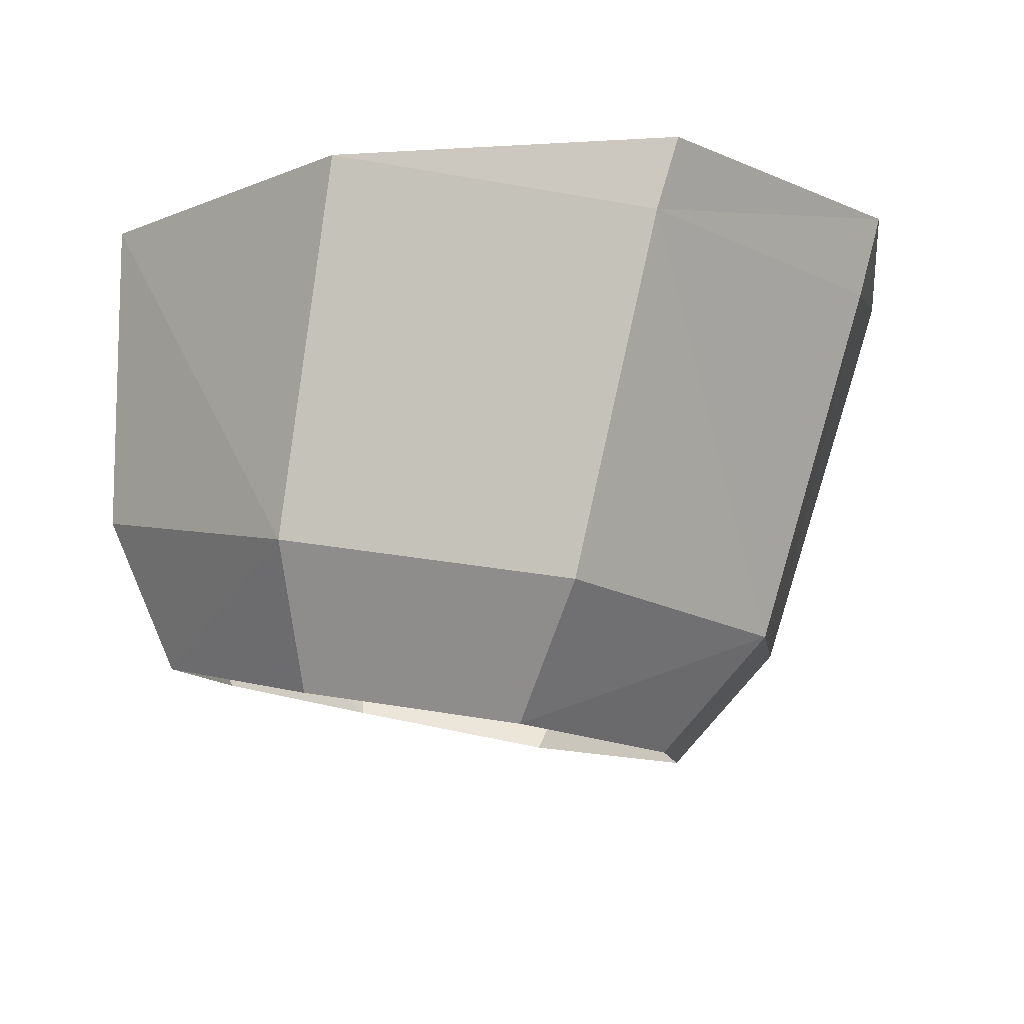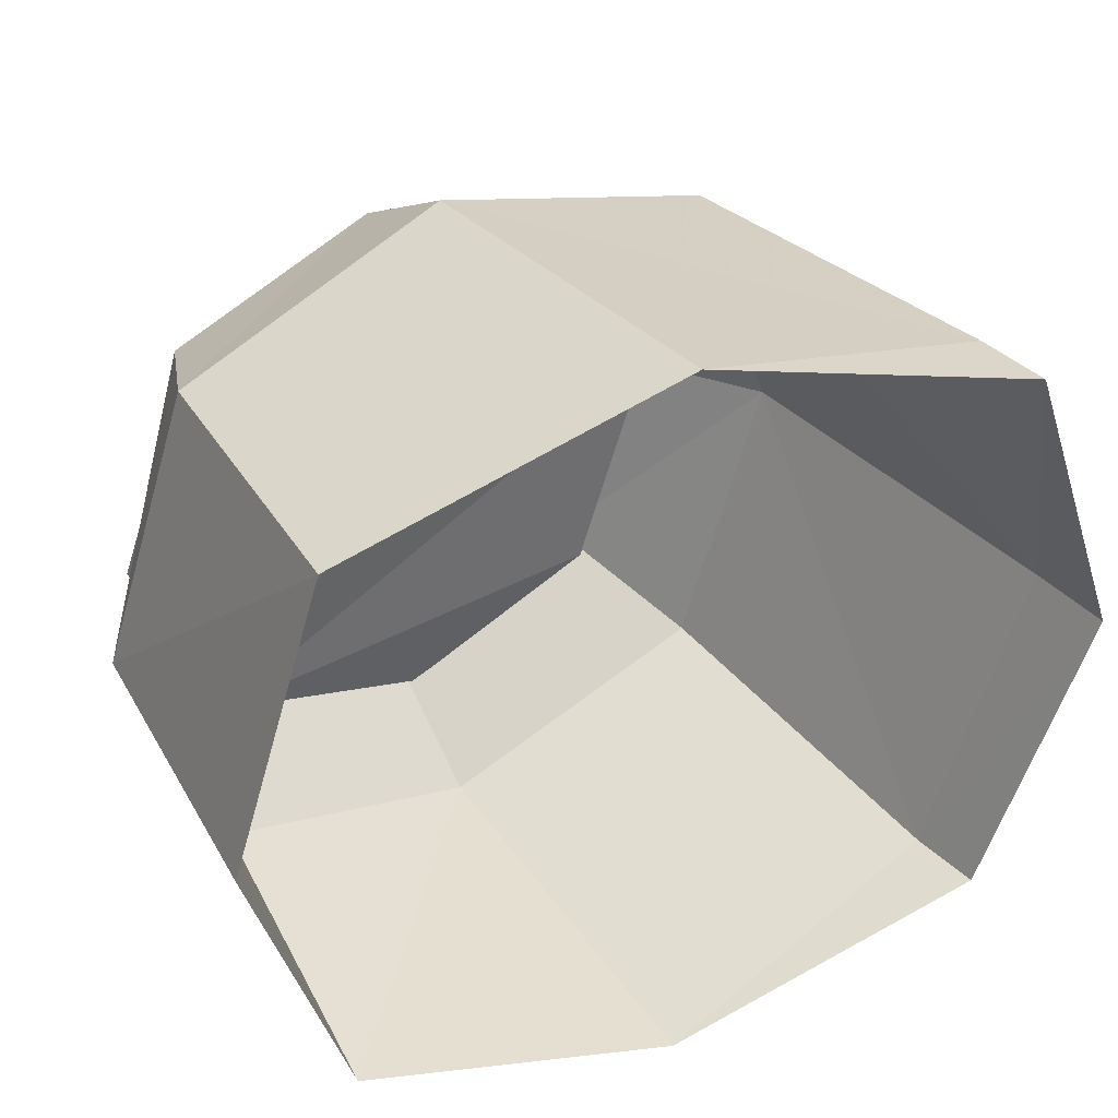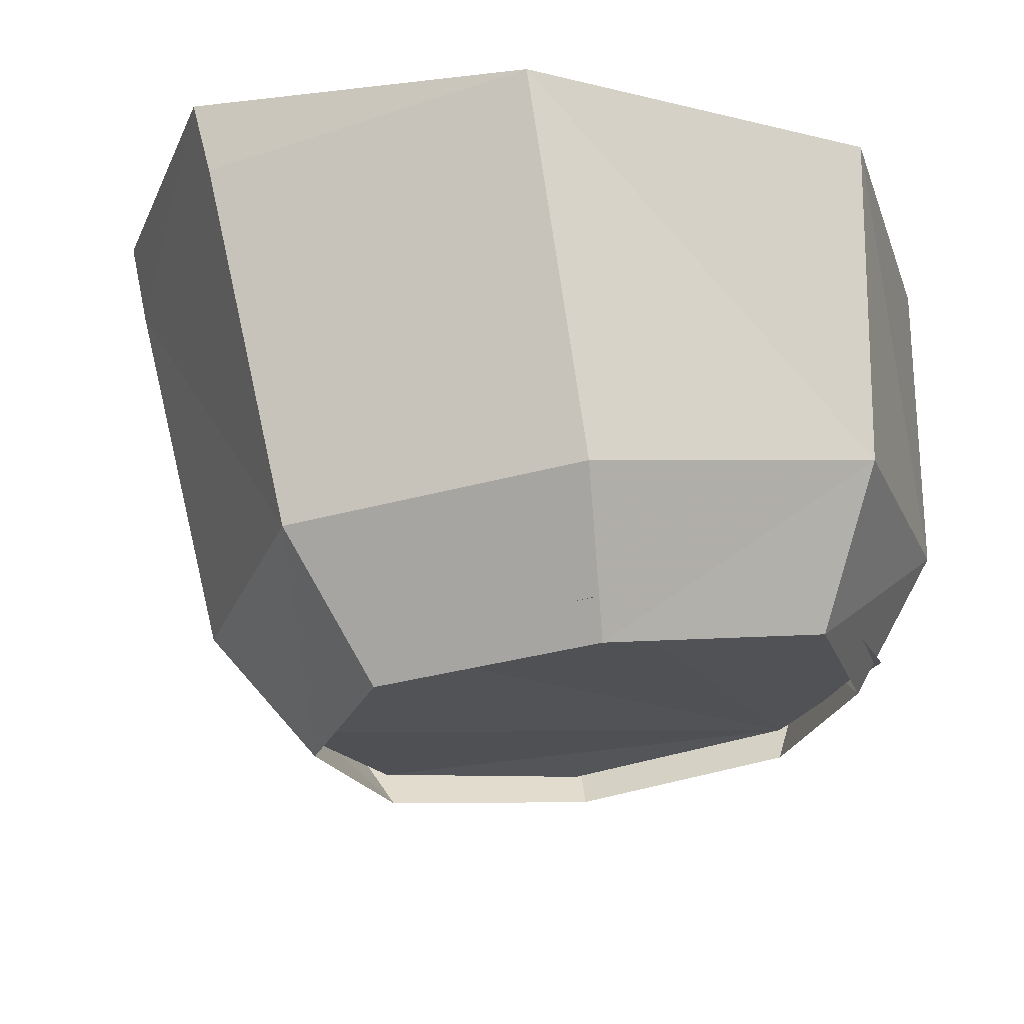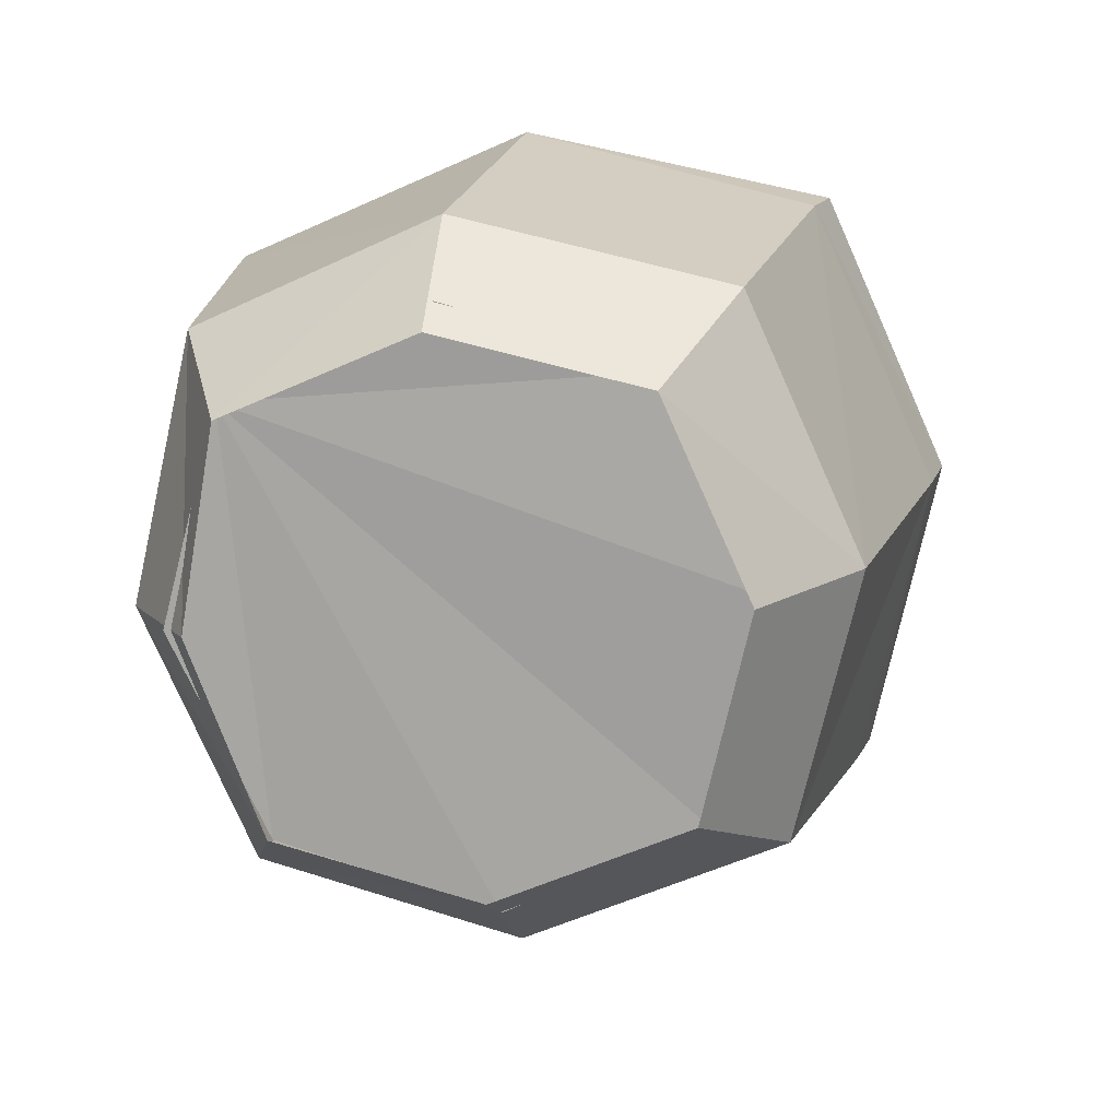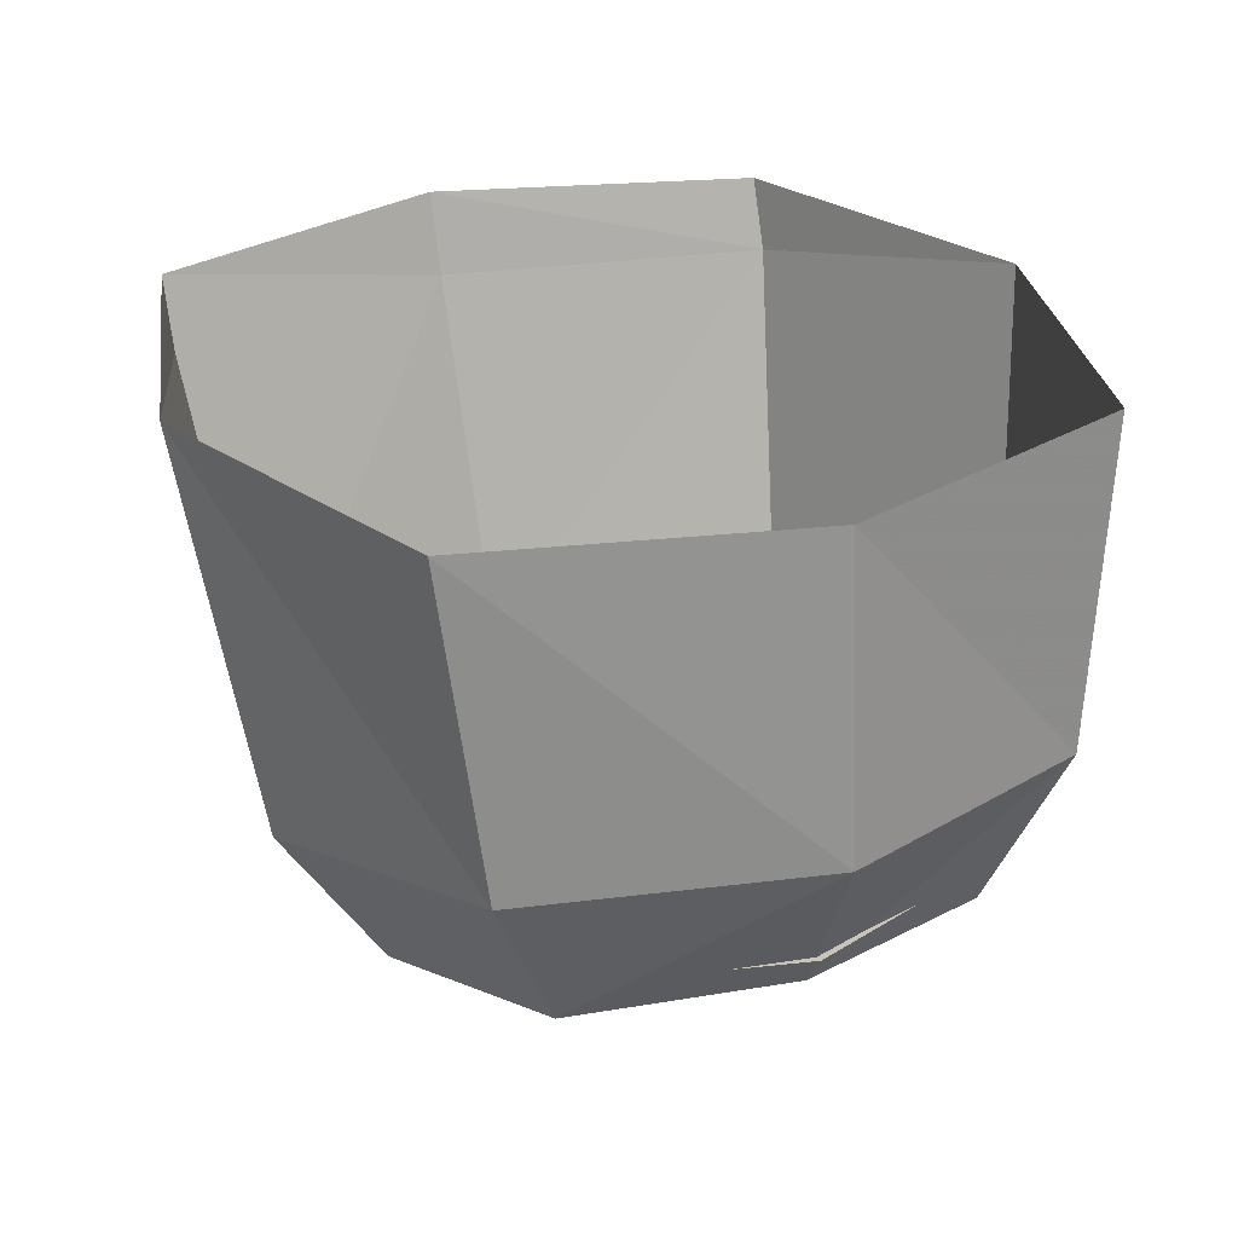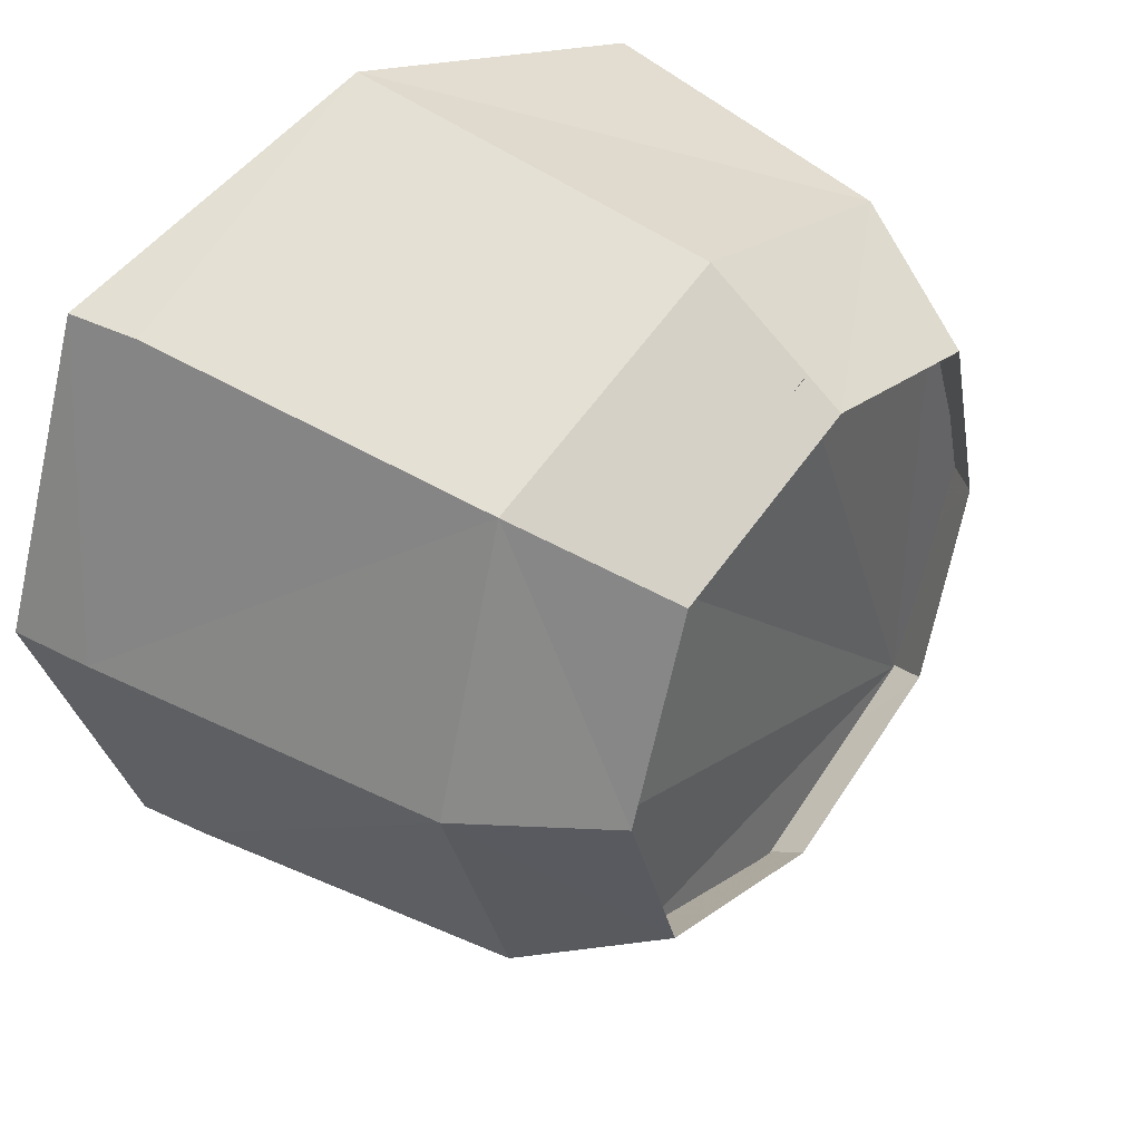
<metadata>
{"format":"obj","ext":"obj","renderer":"f3d","projection":"perspective","resolution":1024,"background":"white","views":[{"elev":-12.2,"azim":-154.1,"up":"+Y"},{"elev":40.9,"azim":157.3,"up":"+Z"},{"elev":68.3,"azim":4.0,"up":"+Z"},{"elev":-76.8,"azim":-174.3,"up":"+Y"},{"elev":28.0,"azim":64.1,"up":"+Y"},{"elev":42.7,"azim":-41.9,"up":"+Z"}]}
</metadata>
<code>
o object/barrel/6
v -17 -36 -24
v -26 -6 -27
v 0 0 -36
v 7 -32 -32
v 9 -44 -24
v -9 -47 -18
v -25 -38 0
v -35 -7 0
v -37 0 0
v -28 0 -27
v -17 -36 24
v -26 -6 27
v -15 -48 0
v -9 -47 18
v 7 -32 32
v 0 0 36
v -28 0 27
v 30 -27 24
v 28 0 27
v 9 -44 24
v 27 -40 18
v 38 -26 0
v 36 0 0
v 30 -27 -24
v 28 0 -27
v 32 -39 0
v 27 -40 -18
v 27 -37 -19
v 34 -36 0
v 27 -37 19
v 8 -41 26
v -10 -44 19
v -17 -46 0
v -10 -44 -19
v 8 -41 -26
f 1 2 3
f 1 3 4
f 1 4 5
f 1 5 6
f 1 6 7
f 1 7 2
f 2 7 8
f 2 8 9
f 2 9 10
f 2 10 3
f 11 12 8
f 11 8 7
f 11 7 13
f 11 13 14
f 11 14 15
f 11 15 12
f 12 15 16
f 12 16 17
f 12 17 8
f 8 17 9
f 18 19 16
f 18 16 15
f 18 15 20
f 18 20 21
f 18 21 22
f 18 22 19
f 19 22 23
f 23 22 24
f 23 24 25
f 25 24 4
f 25 4 3
f 6 13 7
f 14 20 15
f 21 26 22
f 22 26 24
f 24 26 27
f 24 27 4
f 4 27 5
f 28 29 30
f 28 30 31
f 28 31 32
f 28 32 33
f 28 33 34
f 28 34 35

</code>
